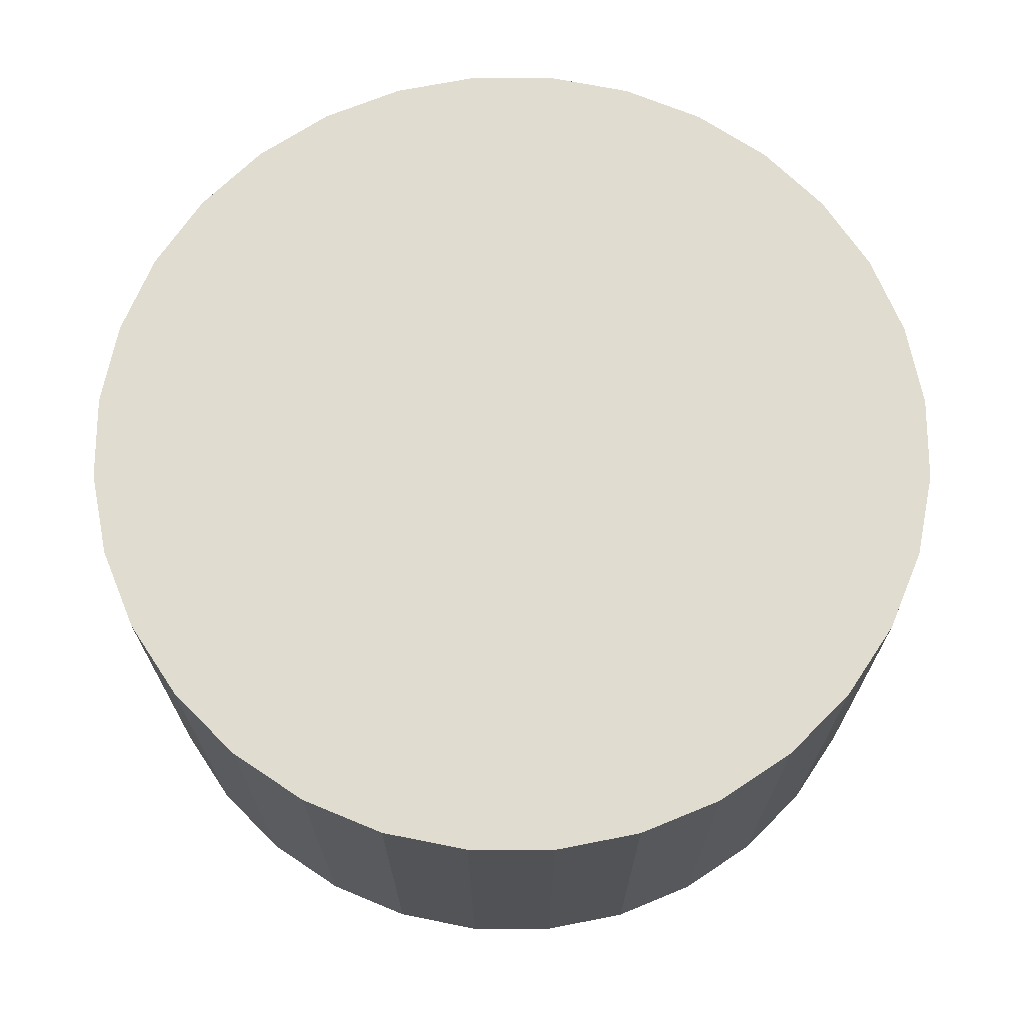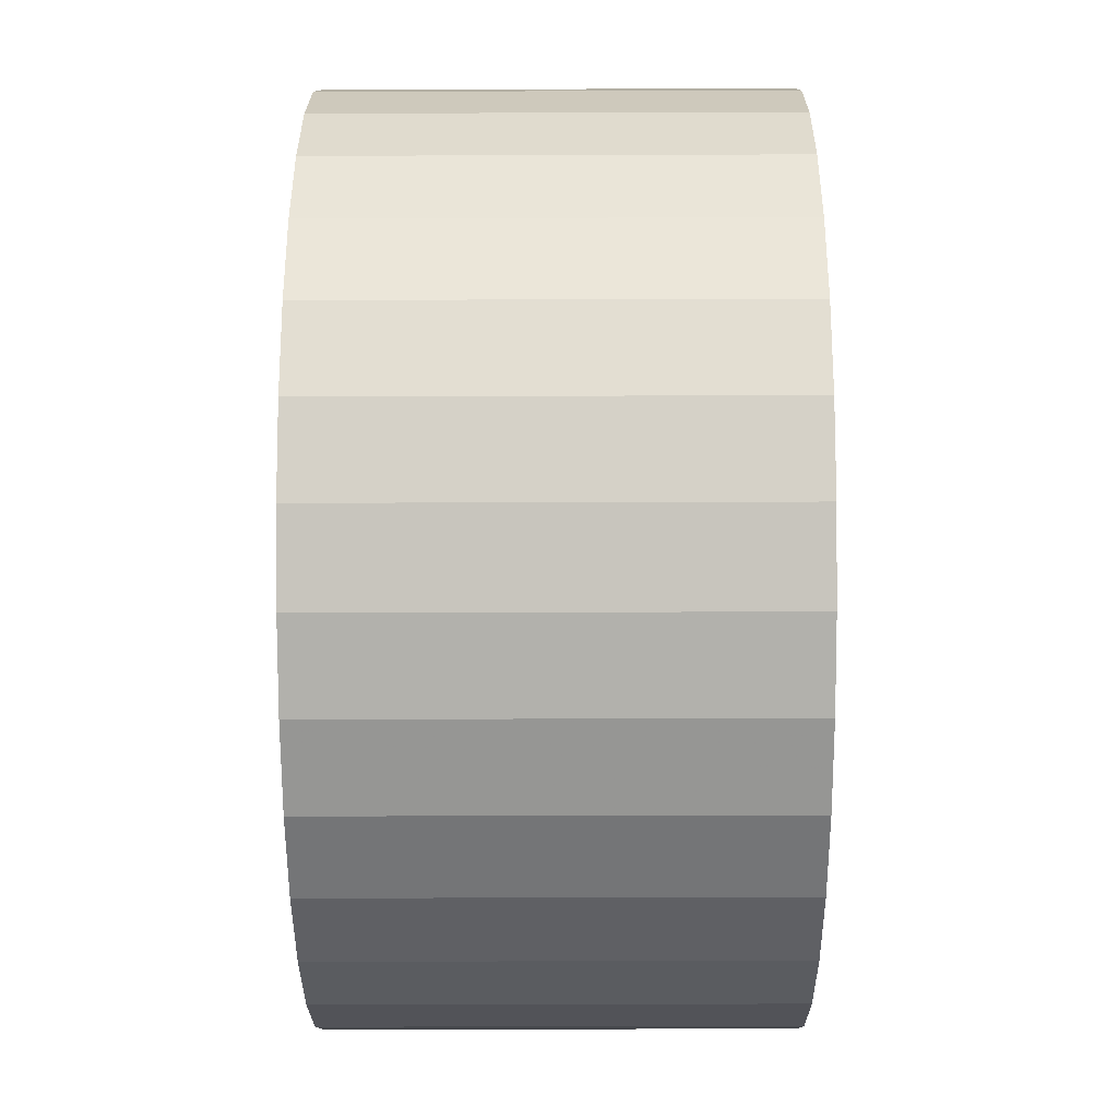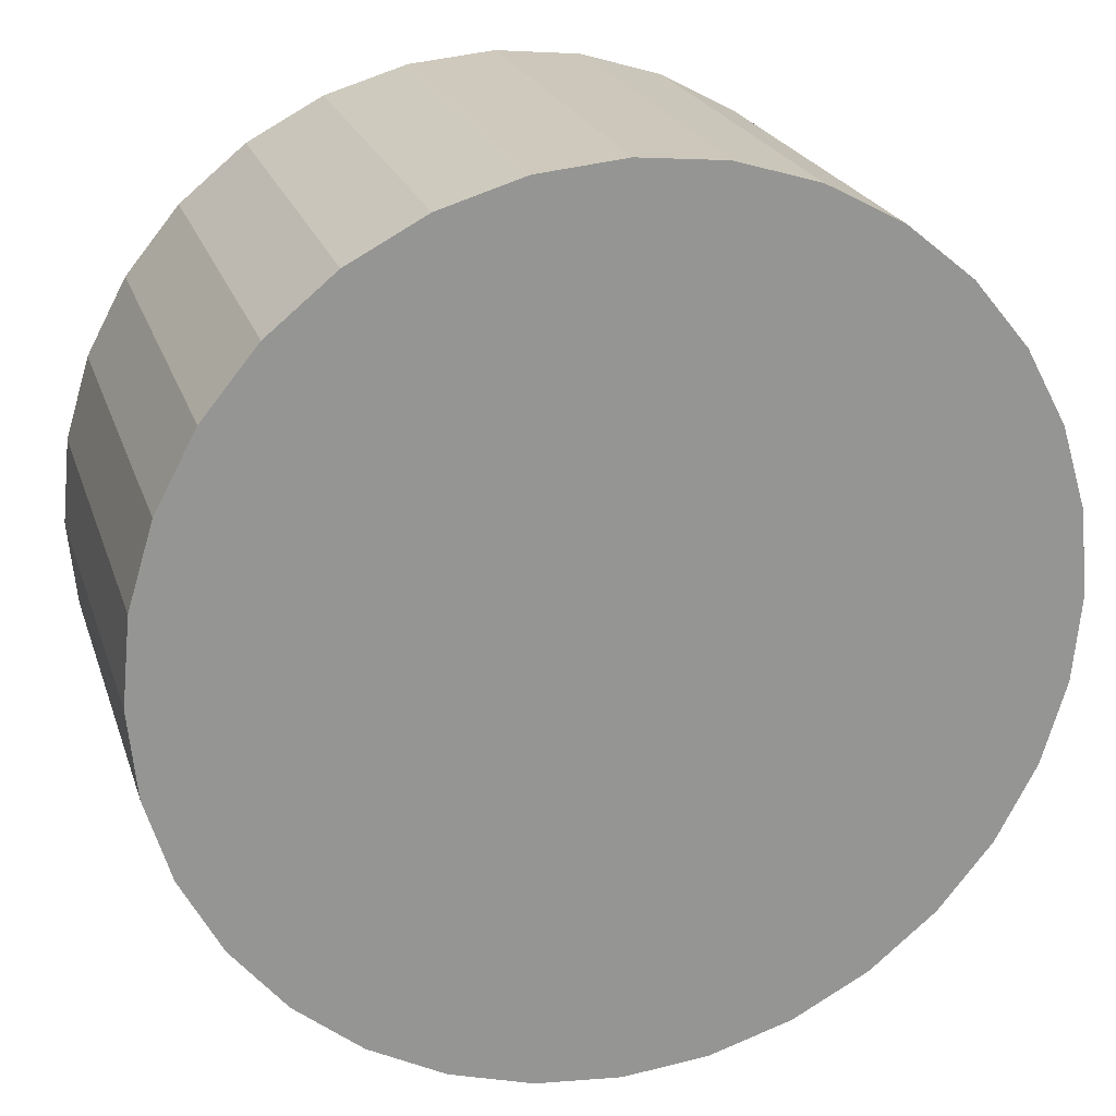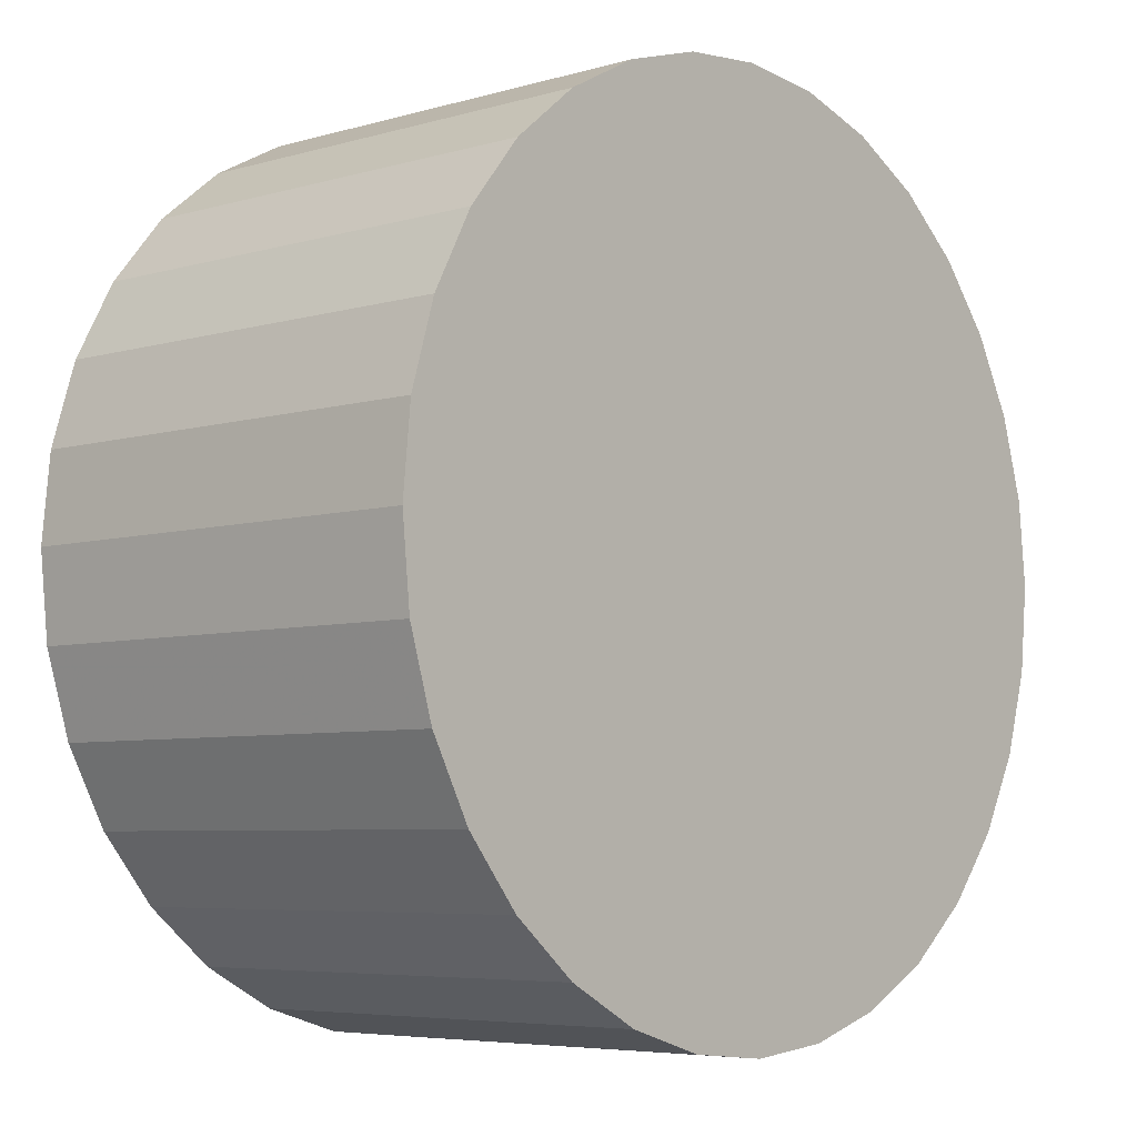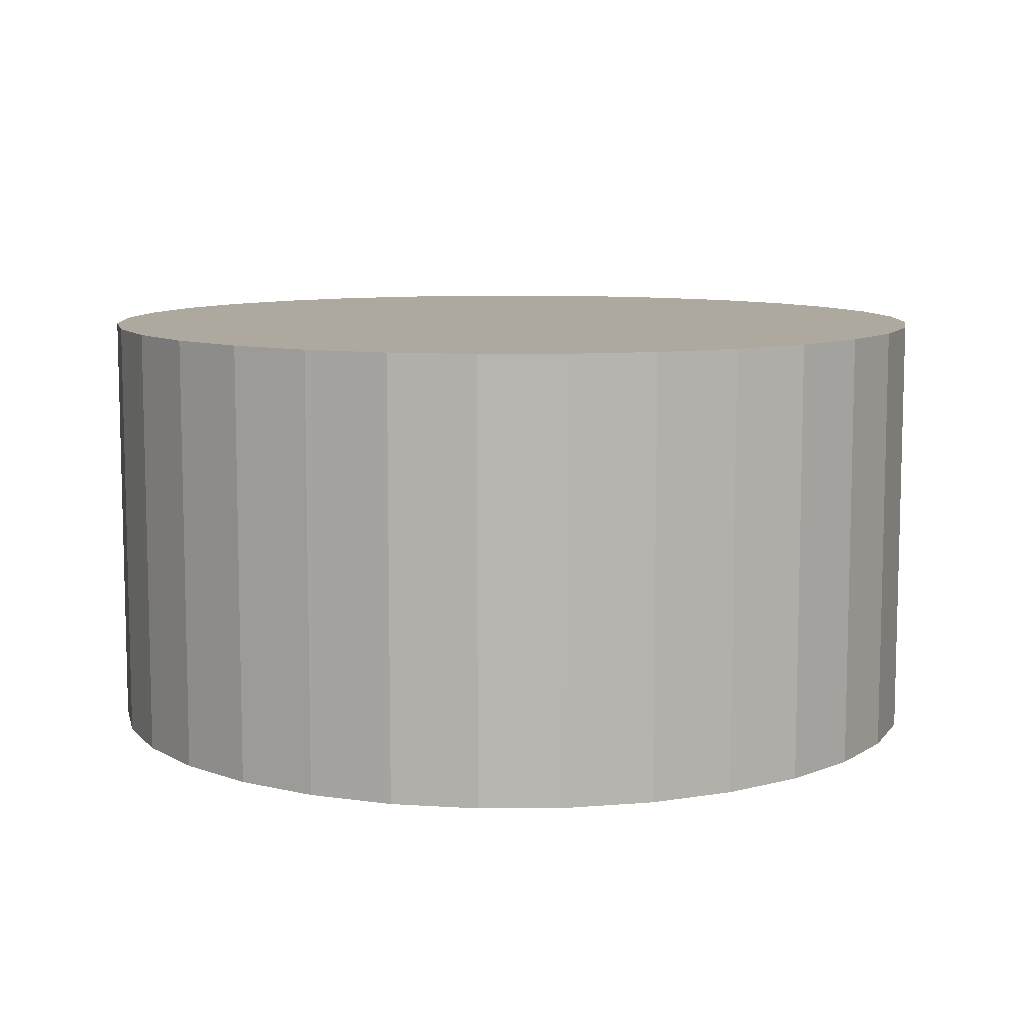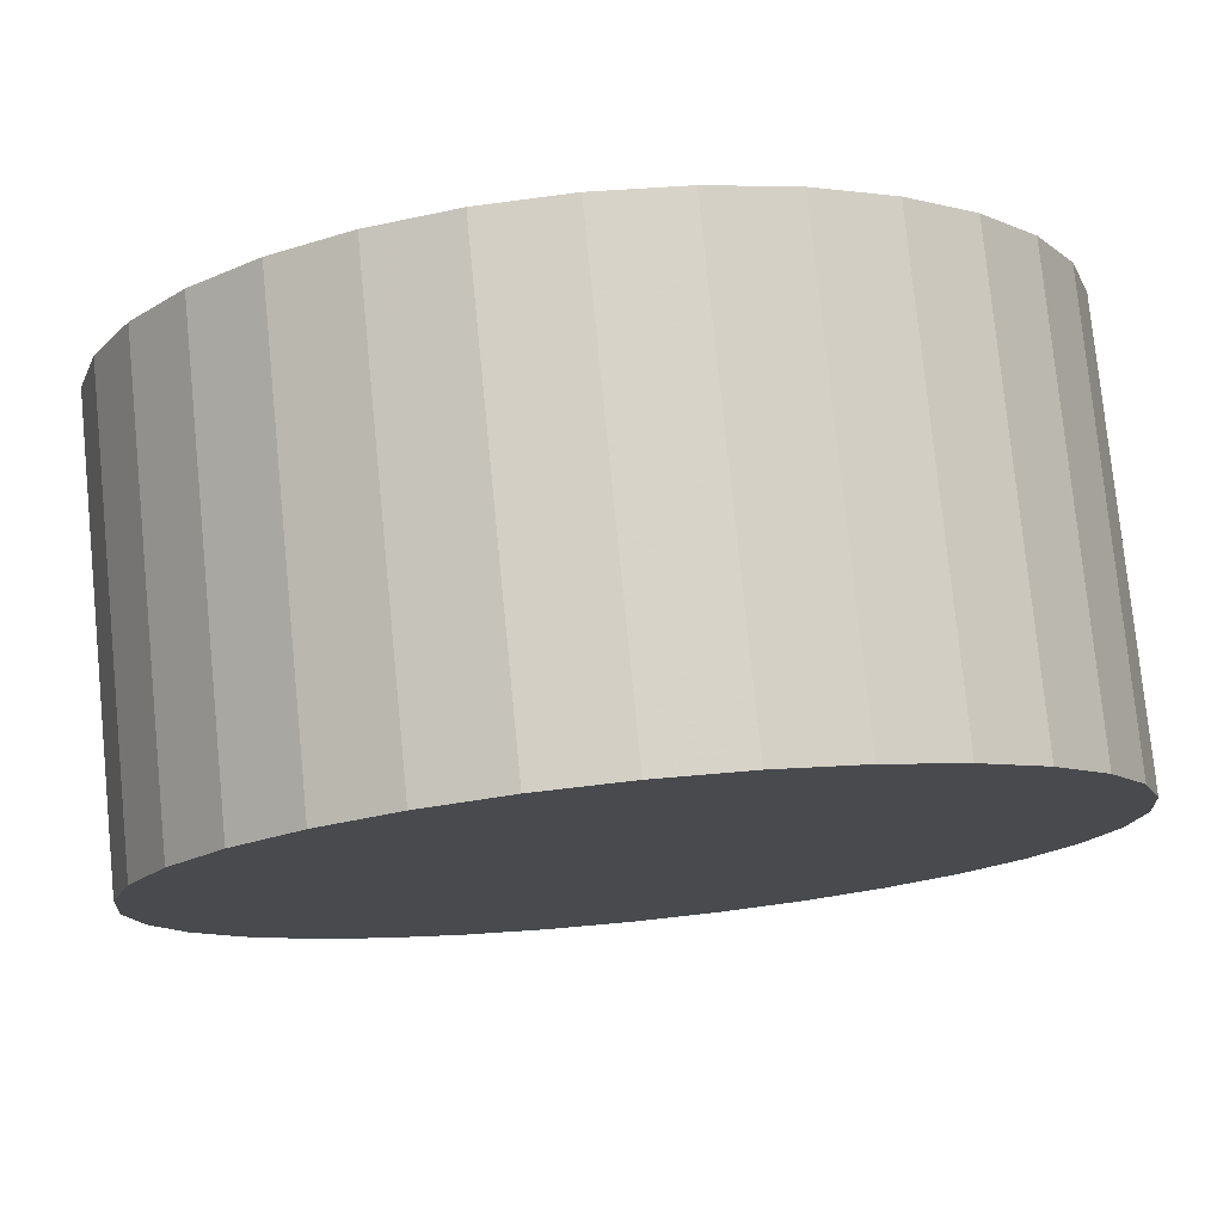
<metadata>
{"format":"obj","ext":"obj","renderer":"f3d","projection":"perspective","resolution":1024,"background":"white","views":[{"elev":69.4,"azim":-16.8,"up":"+Y"},{"elev":-28.3,"azim":-89.7,"up":"+Z"},{"elev":22.4,"azim":164.0,"up":"+Z"},{"elev":-5.8,"azim":131.4,"up":"+Z"},{"elev":9.1,"azim":-63.2,"up":"+Y"},{"elev":77.5,"azim":-5.7,"up":"+Z"}]}
</metadata>
<code>
o Cylinder
v 0.004677 0 -1.134
v 0.004677 1 -1.134
v 0.1998 0 -1.115
v 0.1998 1 -1.115
v 0.3874 0 -1.058
v 0.3874 1 -1.058
v 0.5602 0 -0.9656
v 0.5602 1 -0.9656
v 0.7118 0 -0.8412
v 0.7118 1 -0.8412
v 0.8361 0 -0.6897
v 0.8361 1 -0.6897
v 0.9286 0 -0.5168
v 0.9286 1 -0.5168
v 0.9855 0 -0.3292
v 0.9855 1 -0.3292
v 1.005 0 -0.1341
v 1.005 1 -0.1341
v 0.9855 0 0.06099
v 0.9855 1 0.06099
v 0.9286 0 0.2486
v 0.9286 1 0.2486
v 0.8361 0 0.4215
v 0.8361 1 0.4215
v 0.7118 0 0.573
v 0.7118 1 0.573
v 0.5602 0 0.6974
v 0.5602 1 0.6974
v 0.3874 0 0.7898
v 0.3874 1 0.7898
v 0.1998 0 0.8467
v 0.1998 1 0.8467
v 0.004677 0 0.8659
v 0.004677 1 0.8659
v -0.1904 0 0.8467
v -0.1904 1 0.8467
v -0.378 0 0.7898
v -0.378 1 0.7898
v -0.5509 0 0.6974
v -0.5509 1 0.6974
v -0.7024 0 0.573
v -0.7024 1 0.573
v -0.8268 0 0.4215
v -0.8268 1 0.4215
v -0.9192 0 0.2486
v -0.9192 1 0.2486
v -0.9761 0 0.06098
v -0.9761 1 0.06098
v -0.9953 0 -0.1341
v -0.9953 1 -0.1341
v -0.9761 0 -0.3292
v -0.9761 1 -0.3292
v -0.9192 0 -0.5168
v -0.9192 1 -0.5168
v -0.8268 0 -0.6897
v -0.8268 1 -0.6897
v -0.7024 0 -0.8412
v -0.7024 1 -0.8412
v -0.5509 0 -0.9656
v -0.5509 1 -0.9656
v -0.378 0 -1.058
v -0.378 1 -1.058
v -0.1904 0 -1.115
v -0.1904 1 -1.115
f 1 2 4
f 3 4 6
f 5 6 8
f 7 8 10
f 9 10 12
f 11 12 14
f 13 14 16
f 15 16 18
f 17 18 20
f 19 20 21
f 21 22 24
f 23 24 25
f 25 26 28
f 27 28 30
f 29 30 31
f 31 32 33
f 33 34 36
f 35 36 38
f 37 38 39
f 39 40 41
f 41 42 43
f 43 44 46
f 45 46 48
f 47 48 49
f 49 50 52
f 51 52 54
f 53 54 55
f 55 56 57
f 57 58 59
f 59 60 61
f 6 4 64
f 63 64 2
f 61 62 64
f 1 3 63
f 3 1 4
f 5 3 6
f 7 5 8
f 9 7 10
f 11 9 12
f 13 11 14
f 15 13 16
f 17 15 18
f 19 17 20
f 57 41 53
f 23 21 24
f 48 50 49
f 27 25 28
f 29 27 30
f 61 41 57
f 32 6 36
f 35 33 36
f 37 35 38
f 27 29 63
f 60 62 61
f 30 32 31
f 45 43 46
f 47 45 48
f 17 19 21
f 51 49 52
f 53 51 54
f 54 52 50
f 38 40 39
f 32 34 33
f 20 22 21
f 50 6 64
f 37 41 31
f 64 62 58
f 58 54 64
f 42 44 43
f 54 50 64
f 40 42 41
f 50 48 6
f 48 46 6
f 46 44 6
f 6 44 40
f 58 56 54
f 40 38 36
f 4 2 64
f 6 40 36
f 56 58 57
f 28 32 30
f 32 28 22
f 62 60 58
f 28 26 22
f 20 32 22
f 10 14 12
f 10 16 14
f 18 32 20
f 16 32 18
f 10 32 16
f 8 6 10
f 24 26 25
f 1 63 2
f 63 61 64
f 3 5 63
f 5 7 63
f 7 9 63
f 9 11 63
f 11 13 63
f 13 15 63
f 63 15 21
f 58 60 59
f 15 17 21
f 21 23 63
f 23 25 63
f 49 51 47
f 25 27 63
f 51 53 47
f 35 31 33
f 29 31 41
f 6 32 10
f 41 37 39
f 35 37 31
f 61 63 29
f 47 43 45
f 41 61 29
f 54 56 55
f 53 43 47
f 59 61 57
f 26 24 22
f 55 57 53
f 36 34 32
f 43 53 41
f 44 42 40

</code>
